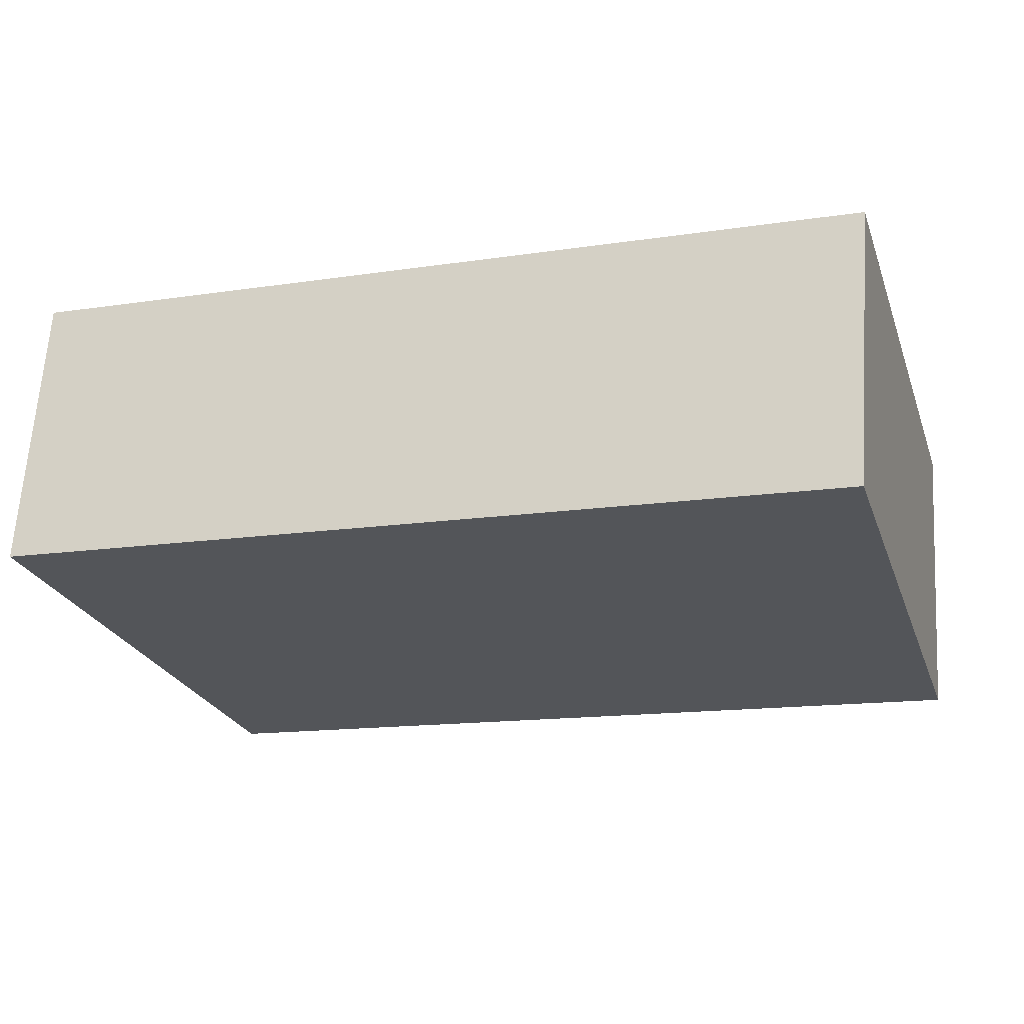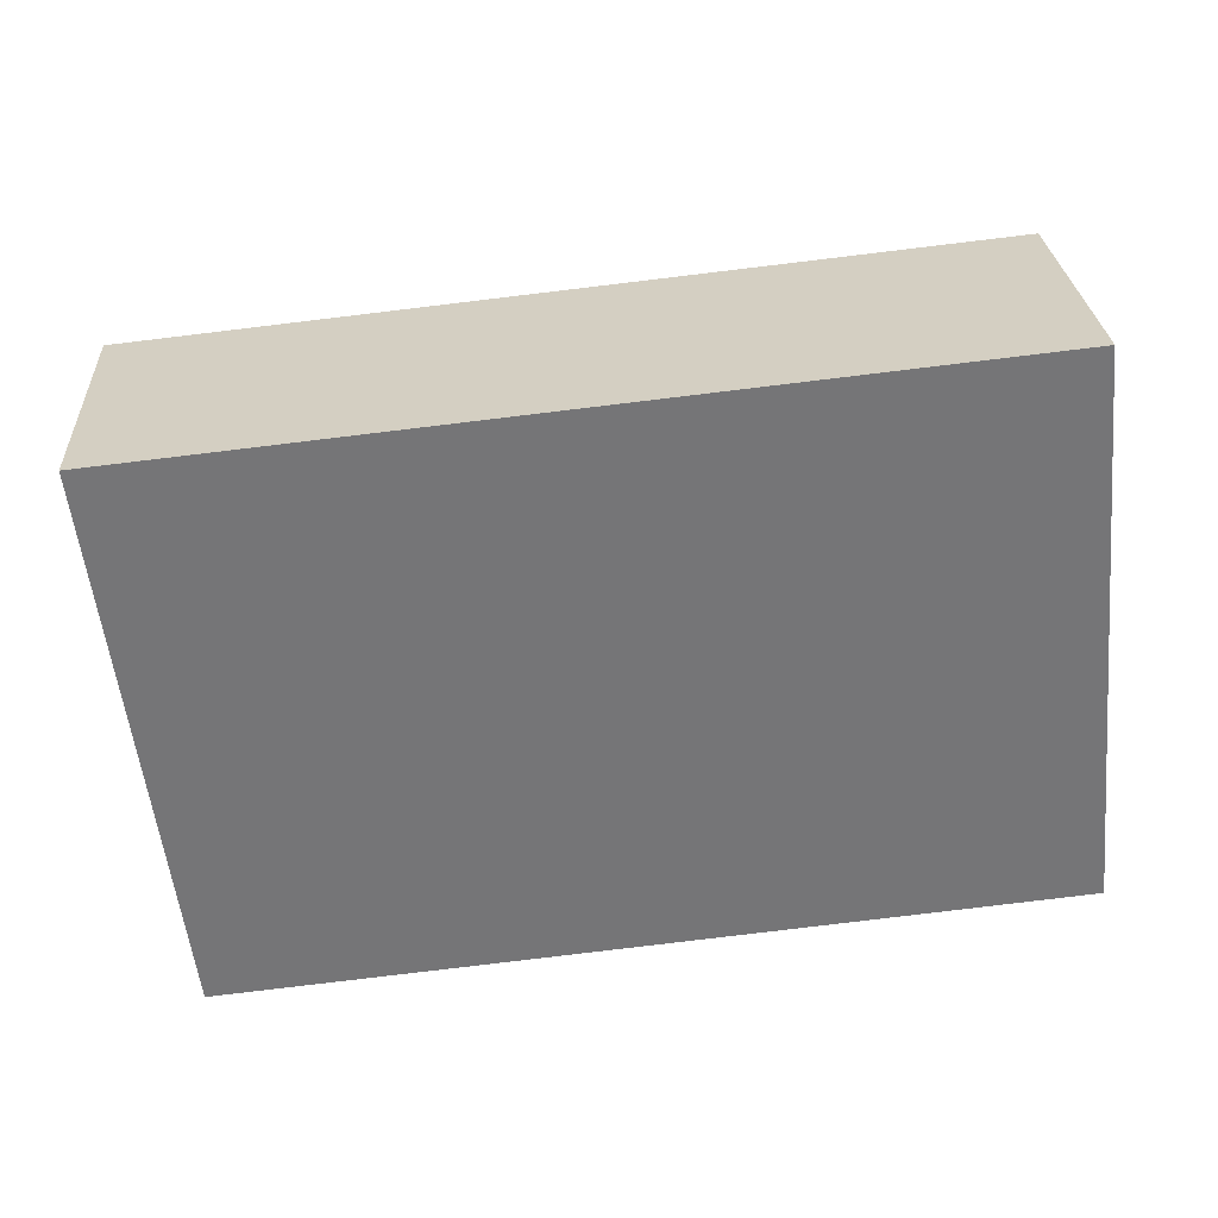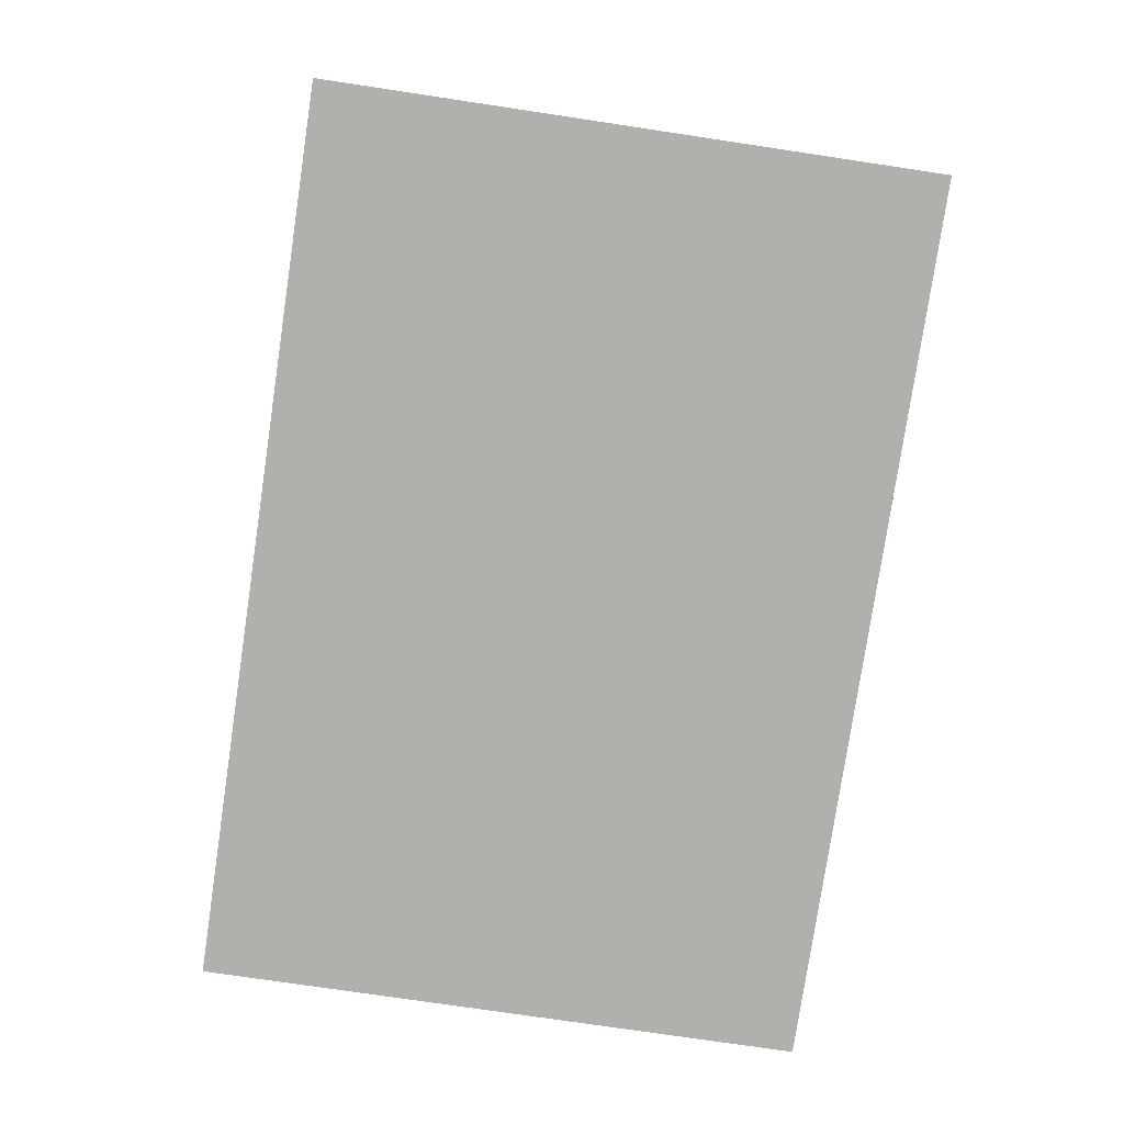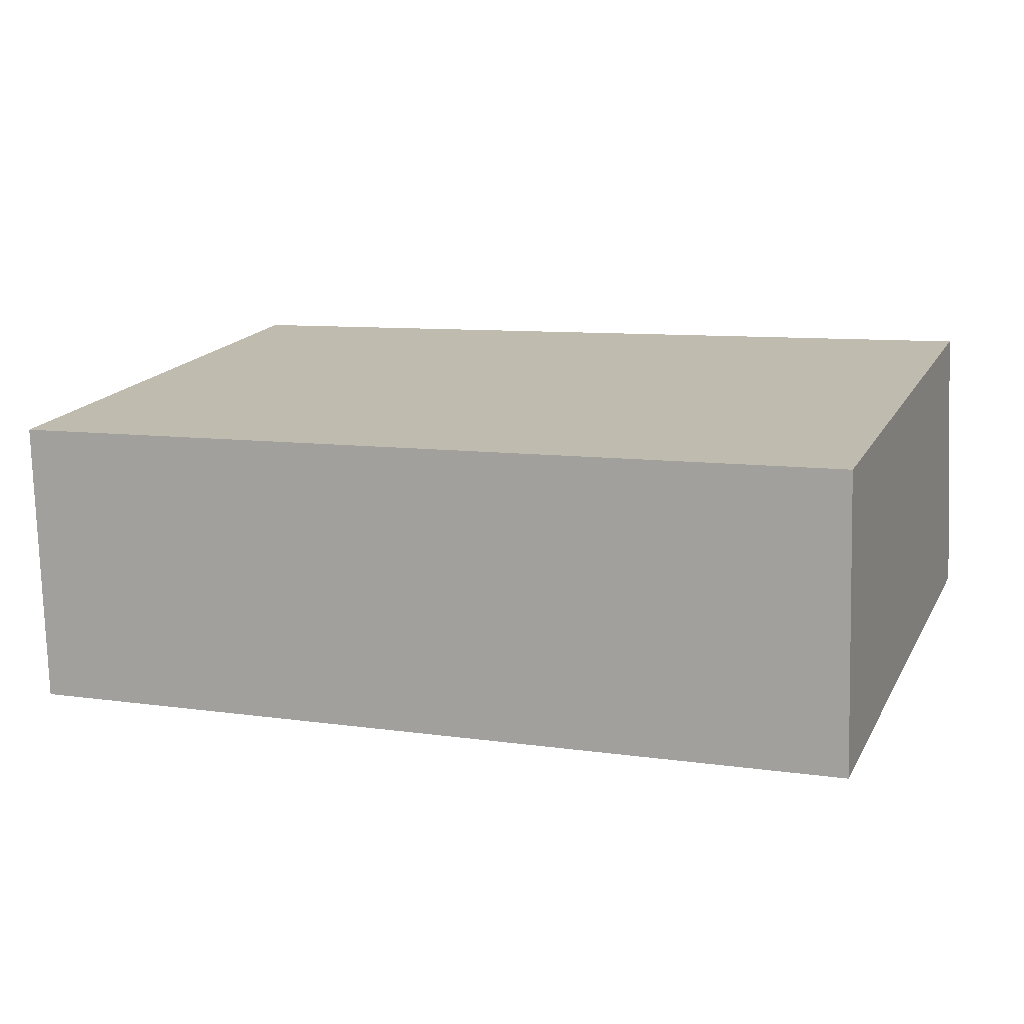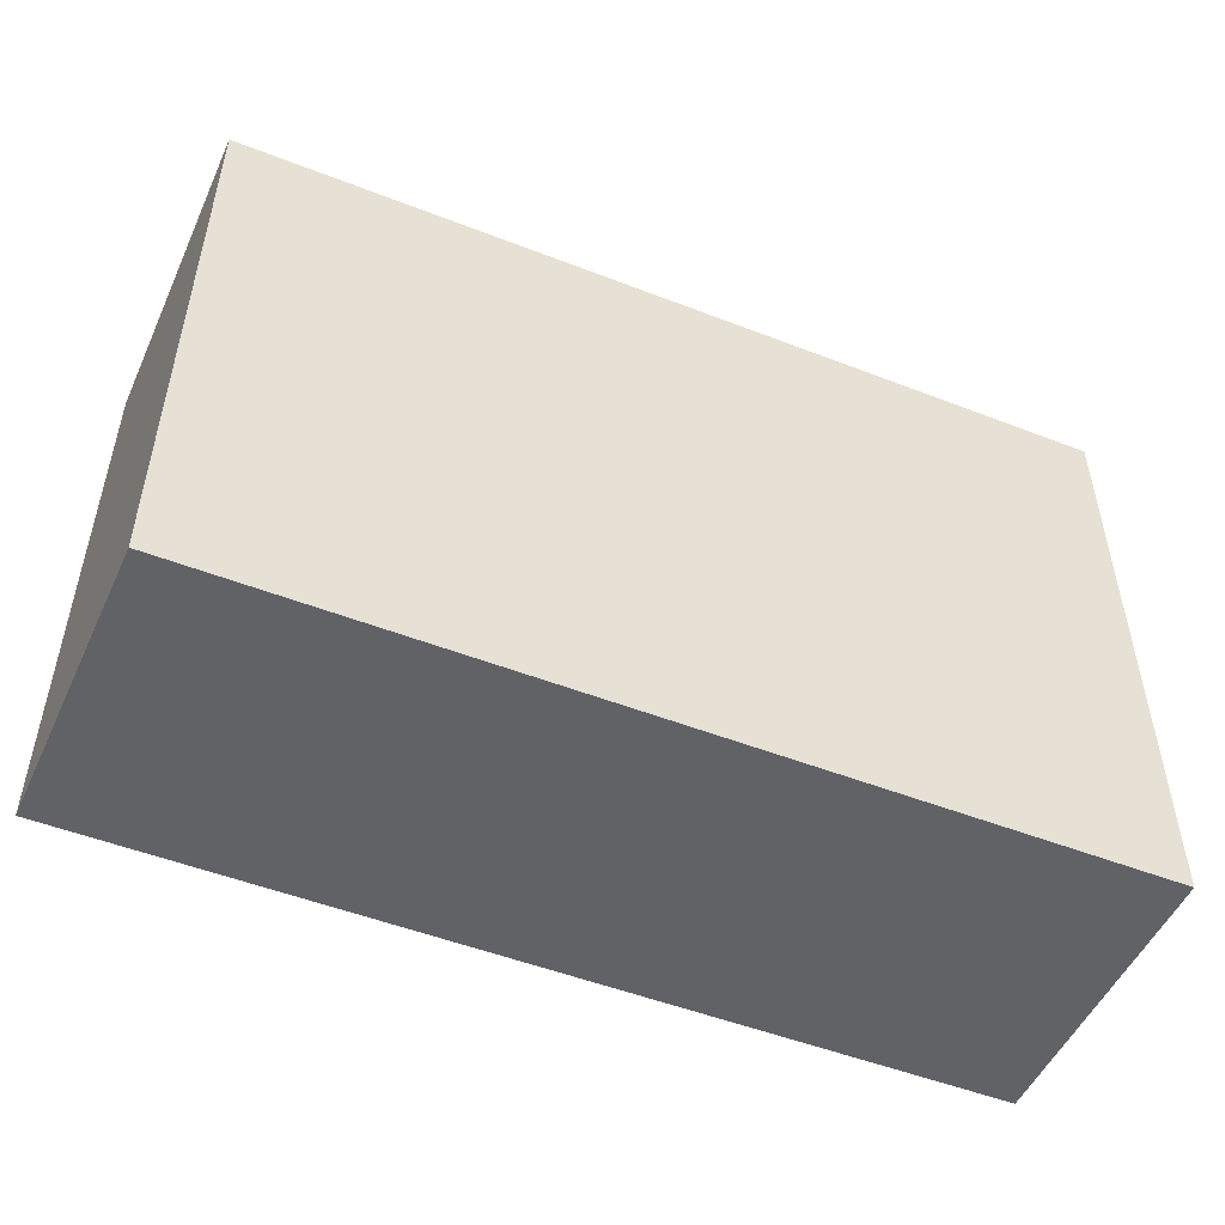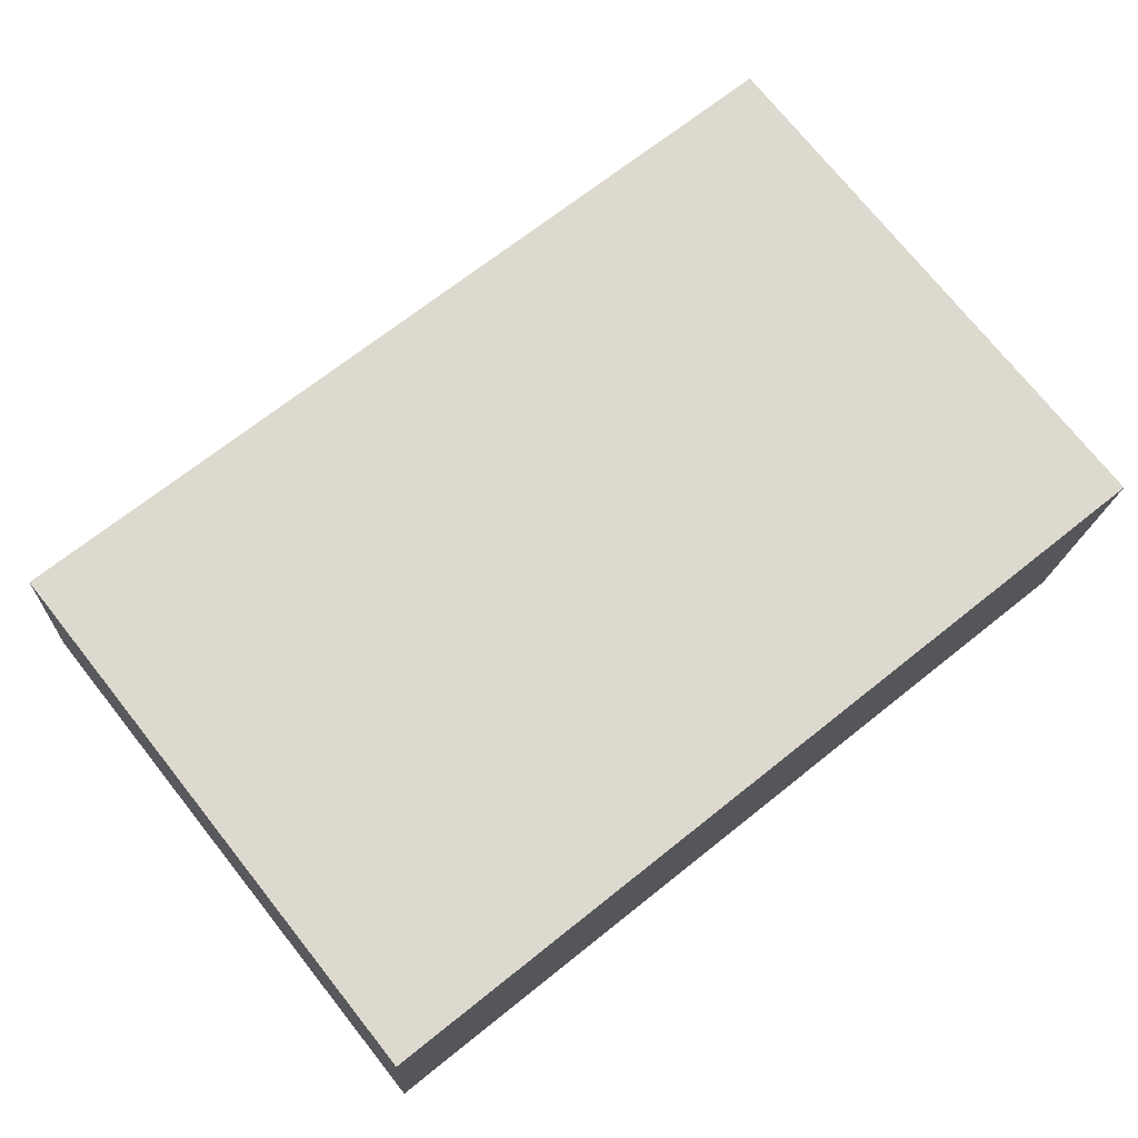
<metadata>
{"format":"obj","ext":"obj","renderer":"f3d","projection":"perspective","resolution":1024,"background":"white","views":[{"elev":-25.2,"azim":17.6,"up":"+Z"},{"elev":-56.0,"azim":-174.0,"up":"+Z"},{"elev":-75.7,"azim":-98.5,"up":"+Z"},{"elev":17.7,"azim":-159.1,"up":"+Z"},{"elev":-50.7,"azim":160.1,"up":"+Y"},{"elev":74.0,"azim":-38.6,"up":"+Z"}]}
</metadata>
<code>
v  10.83 7.372 -0.591
v  0.224 6.978 3.58
v  11.12 6.978 2.983
v  0 7.373 4.515e-16
v  10.83 3.619e-17 -0.591
v  11.12 -1.827e-16 2.983
v  0 0 0
v  0.224 -2.192e-16 3.58
g defaultobject
f 1 2 3
f 2 1 4
f 3 5 1
f 5 3 6
f 1 7 4
f 7 1 5
f 7 2 4
f 2 7 8
f 8 3 2
f 3 8 6
f 8 5 6
f 5 8 7

</code>
